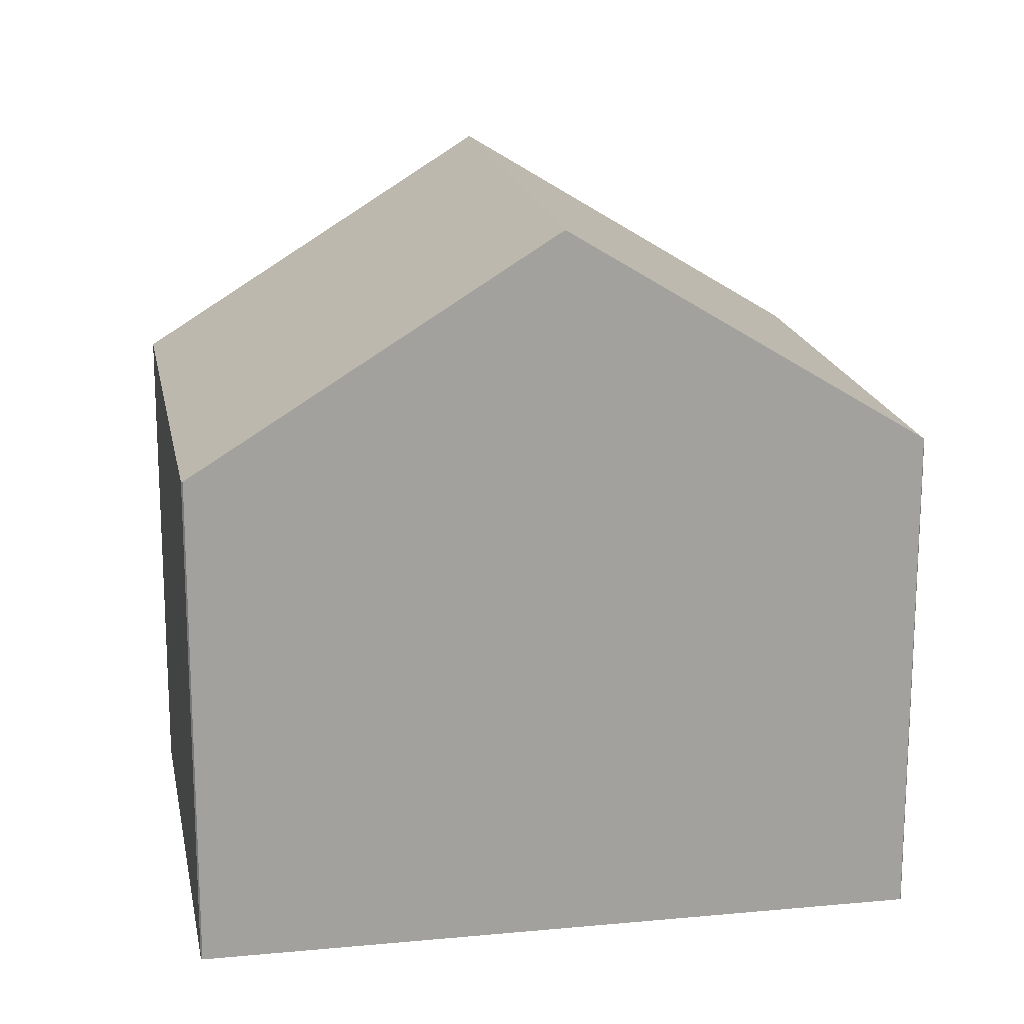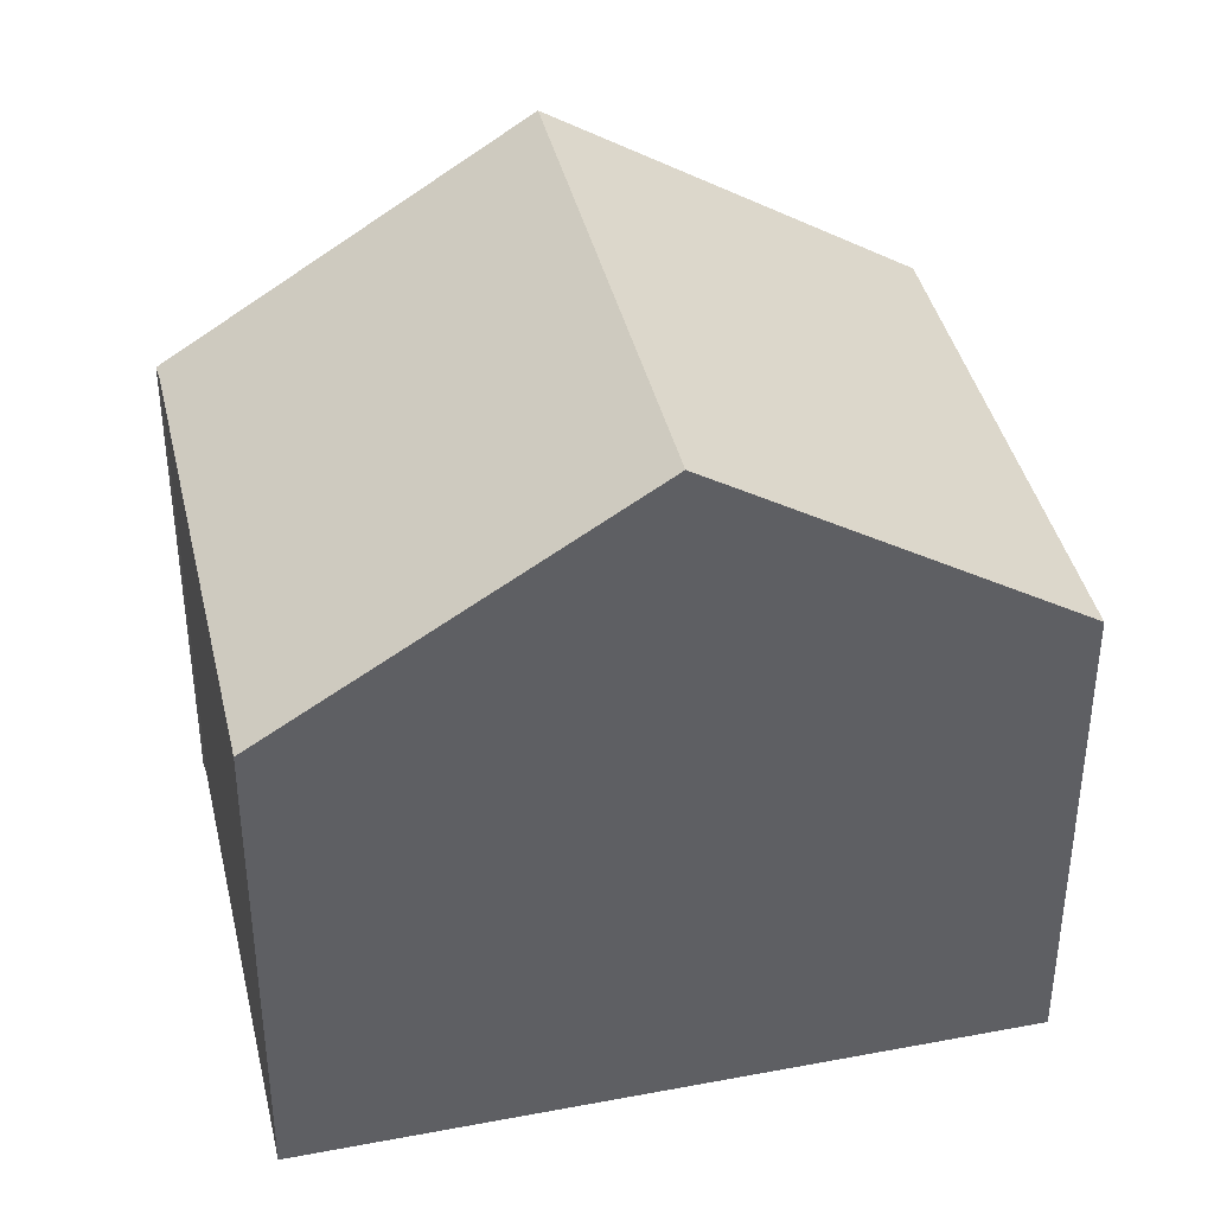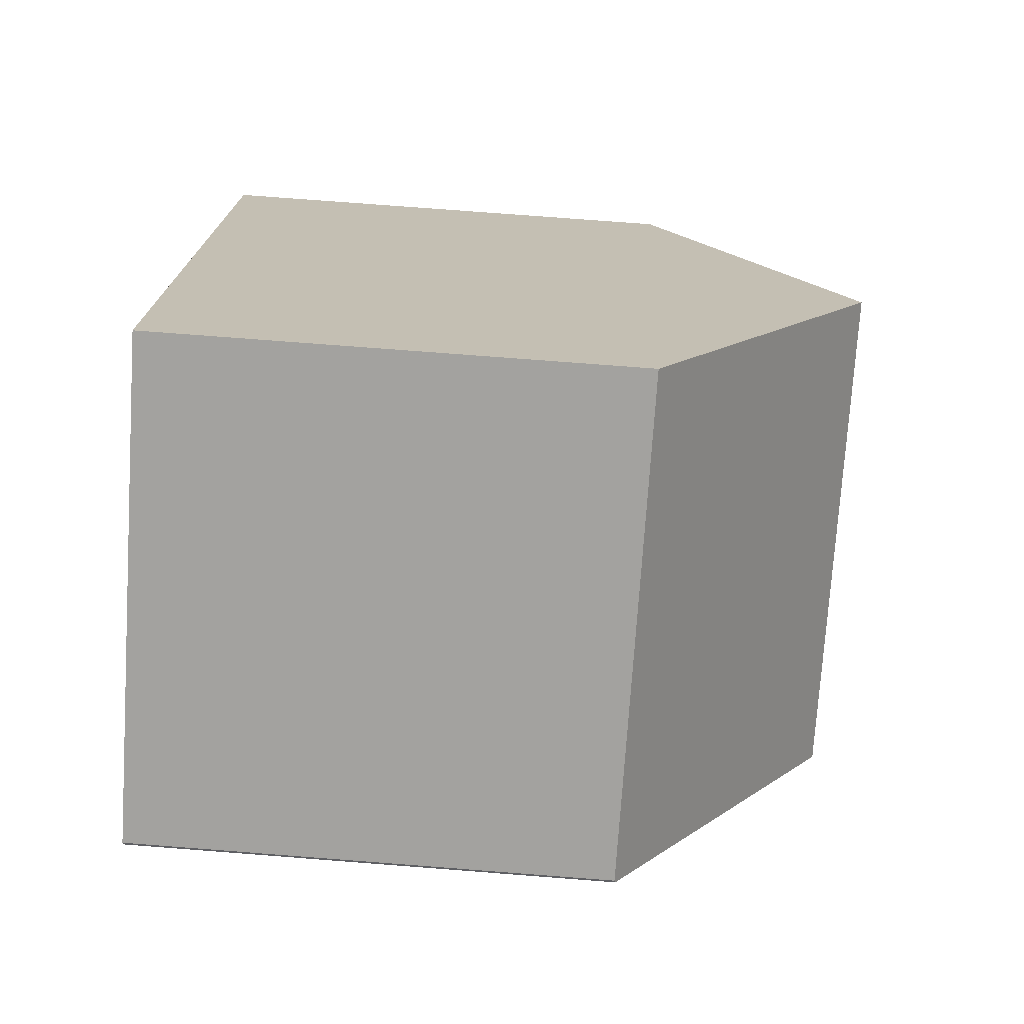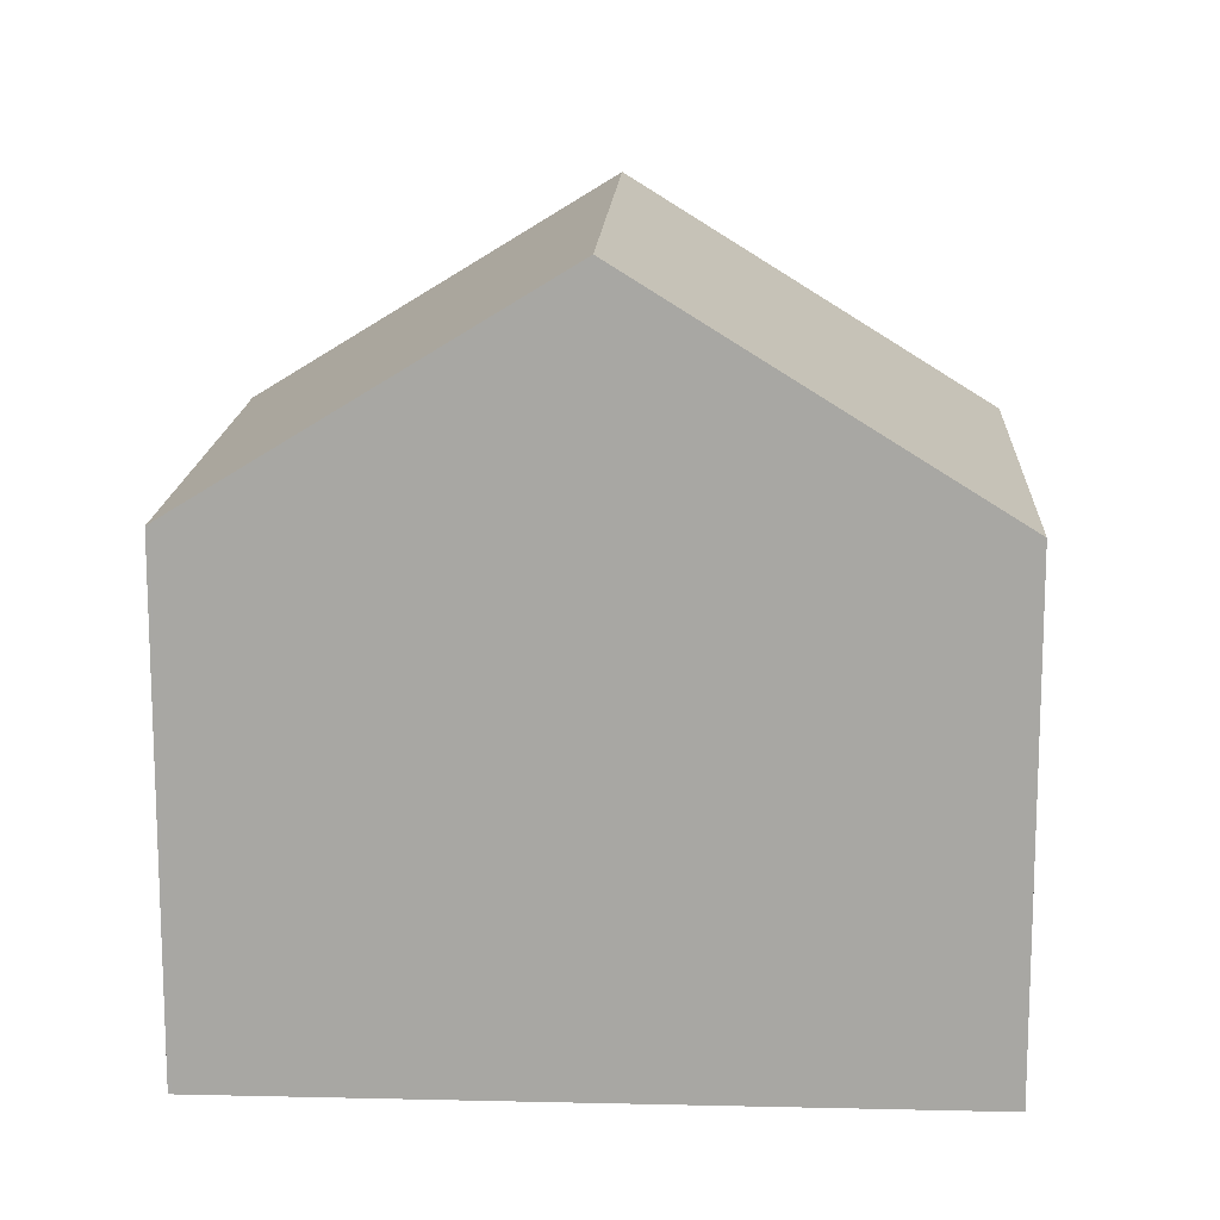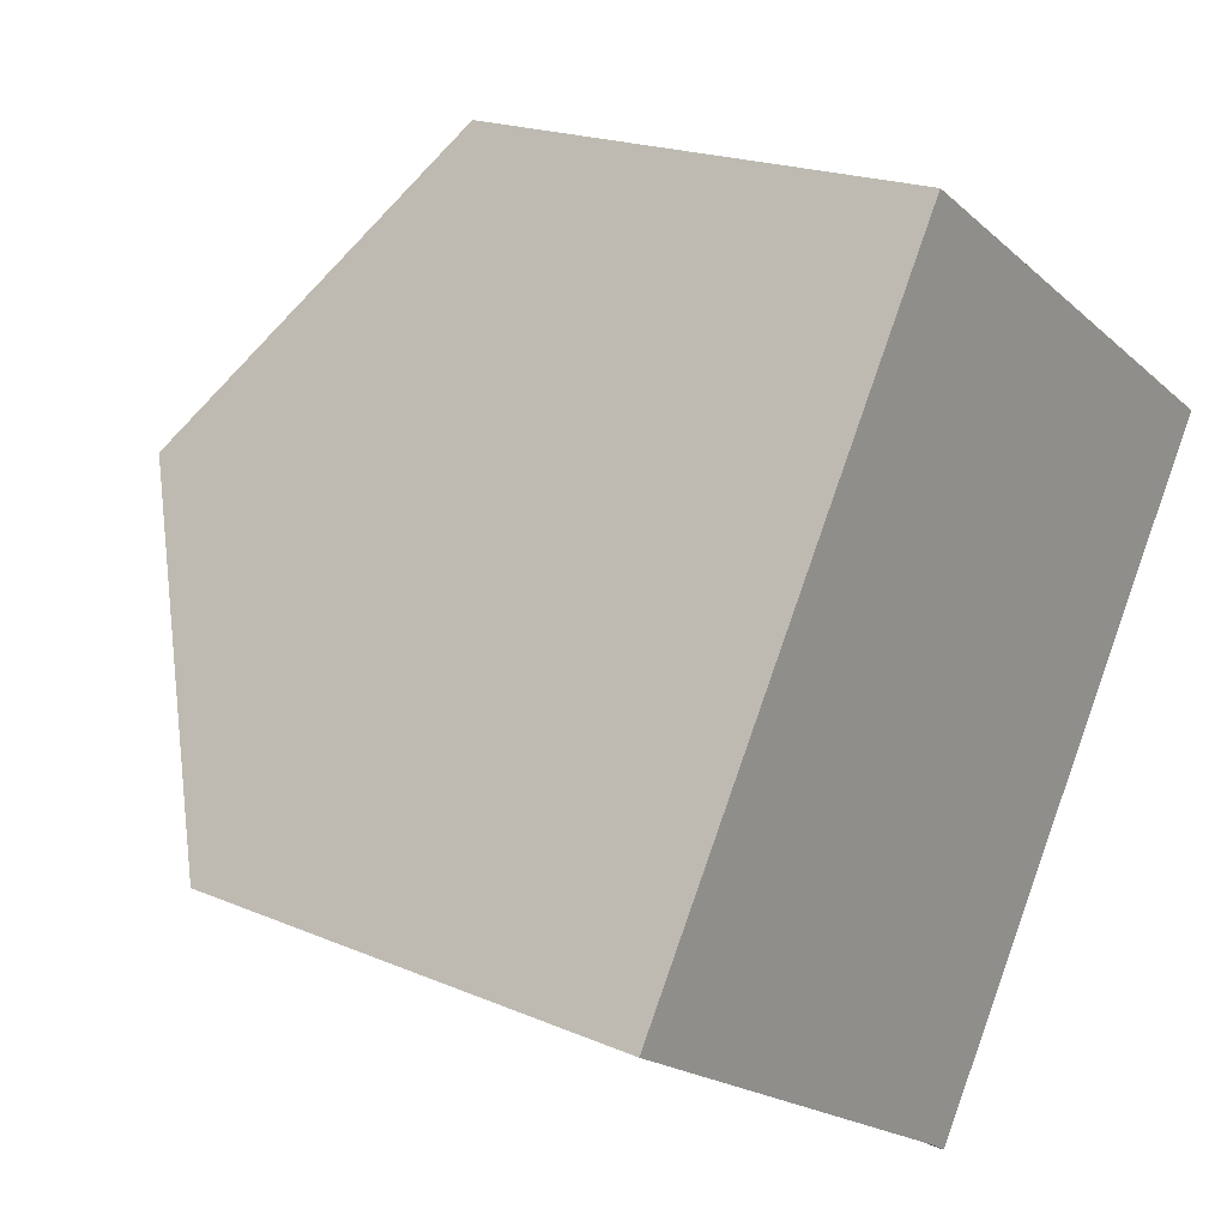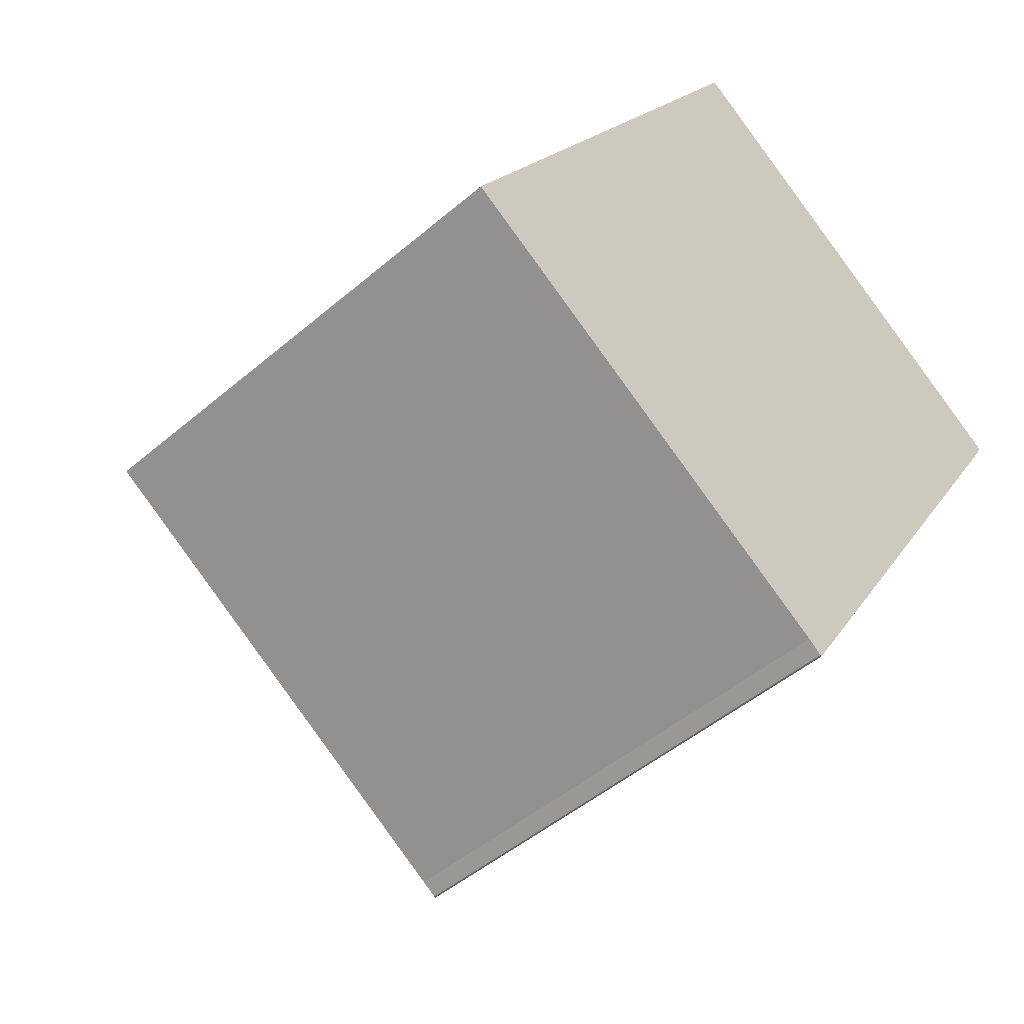
<metadata>
{"format":"obj","ext":"obj","renderer":"f3d","projection":"perspective","resolution":1024,"background":"white","views":[{"elev":18.0,"azim":-68.5,"up":"+Z"},{"elev":40.7,"azim":108.9,"up":"+Z"},{"elev":75.5,"azim":-85.6,"up":"+Y"},{"elev":15.0,"azim":124.8,"up":"+Z"},{"elev":19.4,"azim":128.8,"up":"+Y"},{"elev":-48.0,"azim":133.8,"up":"+Y"}]}
</metadata>
<code>
v -2013 -889.9 5.892
v -2012 -889.8 5.881
v -2007 -886.5 5.886
v -2003 -893.8 5.897
v -2008 -897 5.931
v -2008 -897.2 5.922
v -2008 -897.2 5.93
v -2010 -893.5 8.56
v -2005 -890.2 8.549
v -2007 -886.6 5.907
v -2012 -889.9 5.902
v -2005 -890.2 8.549
v -2010 -893.5 8.56
v -2003 -893.8 5.92
v -2008 -897.1 5.948
v -2010 -893.5 8.56
v -2012 -889.8 5.881
v -2012 -889.9 5.902
v -2010 -893.5 8.56
v -2008 -897.1 5.948
v -2008 -897.1 5.923
v -2012 -889.8 5.881
v -2013 -889.9 5.892
v -2013 -889.9 0
v -2012 -889.8 8.882e-16
v -2012 -889.8 5.881
v -2012 -889.8 5.881
v -2012 -889.8 8.882e-16
v -2012 -889.8 0
v -2007 -886.6 5.907
v -2007 -886.5 5.886
v -2007 -886.5 0
v -2007 -886.6 0
v -2008 -897 5.931
v -2003 -893.8 5.897
v -2003 -893.8 8.882e-16
v -2008 -897 0
v -2008 -897.1 5.923
v -2008 -897 5.931
v -2008 -897 0
v -2008 -897.1 -8.882e-16
v -2008 -897.2 5.93
v -2008 -897.2 5.922
v -2008 -897.2 -8.882e-16
v -2008 -897.2 -8.882e-16
v -2008 -897.1 5.948
v -2008 -897.2 5.93
v -2008 -897.2 -8.882e-16
v -2008 -897.1 -8.882e-16
v -2012 -889.9 5.902
v -2010 -893.5 8.56
v -2010 -893.5 0
v -2012 -889.9 0
v -2005 -890.2 8.549
v -2007 -886.6 5.907
v -2007 -886.6 0
v -2005 -890.2 0
v -2013 -889.9 5.892
v -2012 -889.9 5.902
v -2012 -889.9 0
v -2013 -889.9 0
v -2003 -893.8 5.92
v -2005 -890.2 8.549
v -2005 -890.2 0
v -2003 -893.8 0
v -2003 -893.8 5.897
v -2003 -893.8 5.92
v -2003 -893.8 0
v -2003 -893.8 8.882e-16
v -2010 -893.5 8.56
v -2008 -897.1 5.948
v -2008 -897.1 -8.882e-16
v -2010 -893.5 0
v -2007 -886.5 5.886
v -2012 -889.8 5.881
v -2012 -889.8 0
v -2007 -886.5 0
v -2008 -897.2 5.922
v -2008 -897.1 5.923
v -2008 -897.1 -8.882e-16
v -2008 -897.2 -8.882e-16
v -2013 -889.9 0
v -2012 -889.8 0
v -2007 -886.5 0
v -2003 -893.8 0
v -2008 -897 0
v -2008 -897.2 0
v -2008 -897.2 0
f 18 11 1 2 17
f 16 8 11 18
f 20 15 13 19
f 21 6 7 15 20
f 17 3 10 18
f 18 10 9 16
f 19 12 14 20
f 20 14 4 5 21
f 23 24 25 22
f 27 28 29 26
f 31 32 33 30
f 35 36 37 34
f 39 40 41 38
f 43 44 45 42
f 47 48 49 46
f 51 52 53 50
f 55 56 57 54
f 59 60 61 58
f 63 64 65 62
f 67 68 69 66
f 71 72 73 70
f 75 76 77 74
f 79 80 81 78
f 83 84 85 86 87 88 82

</code>
